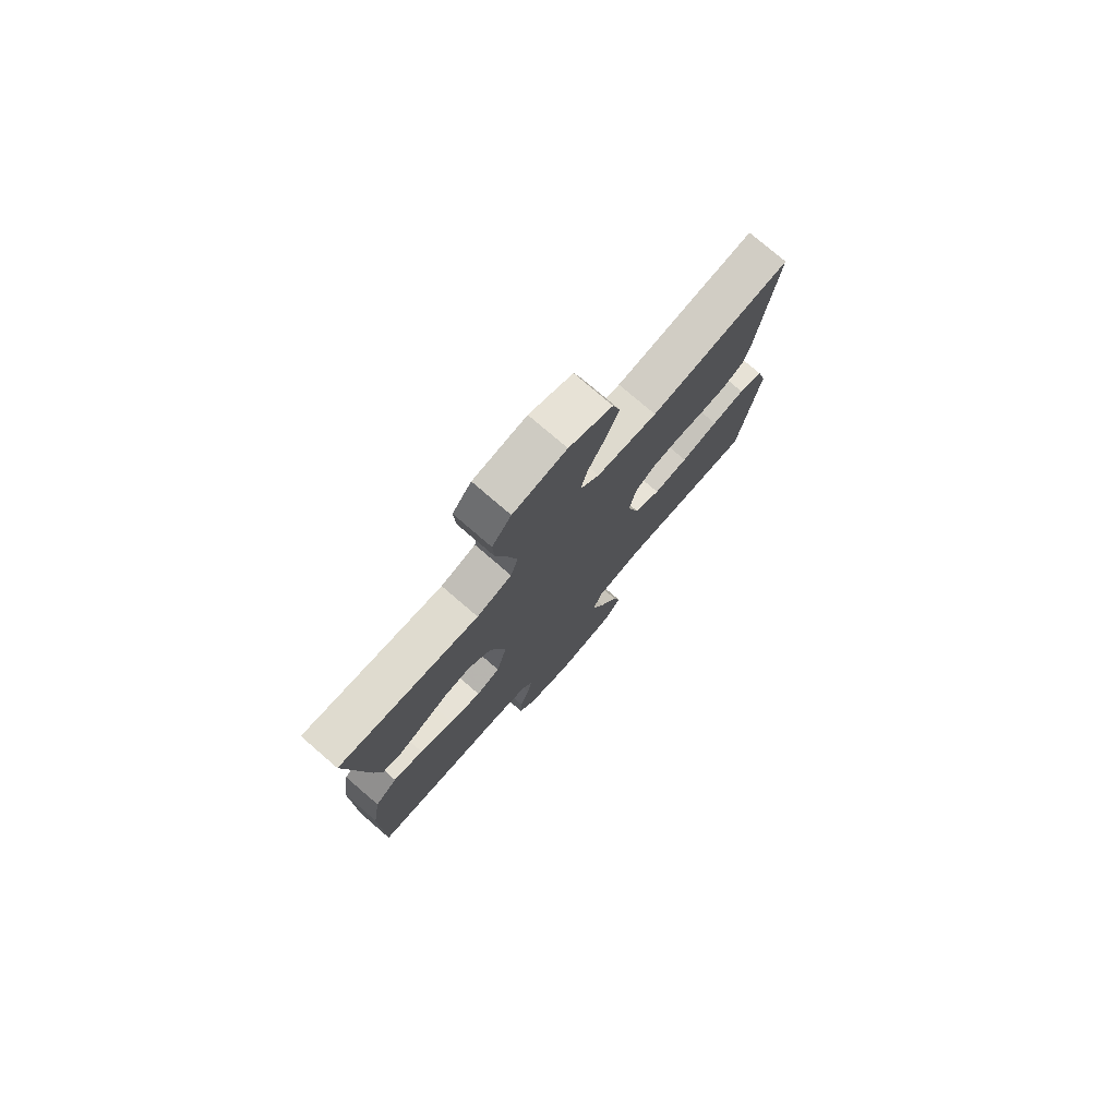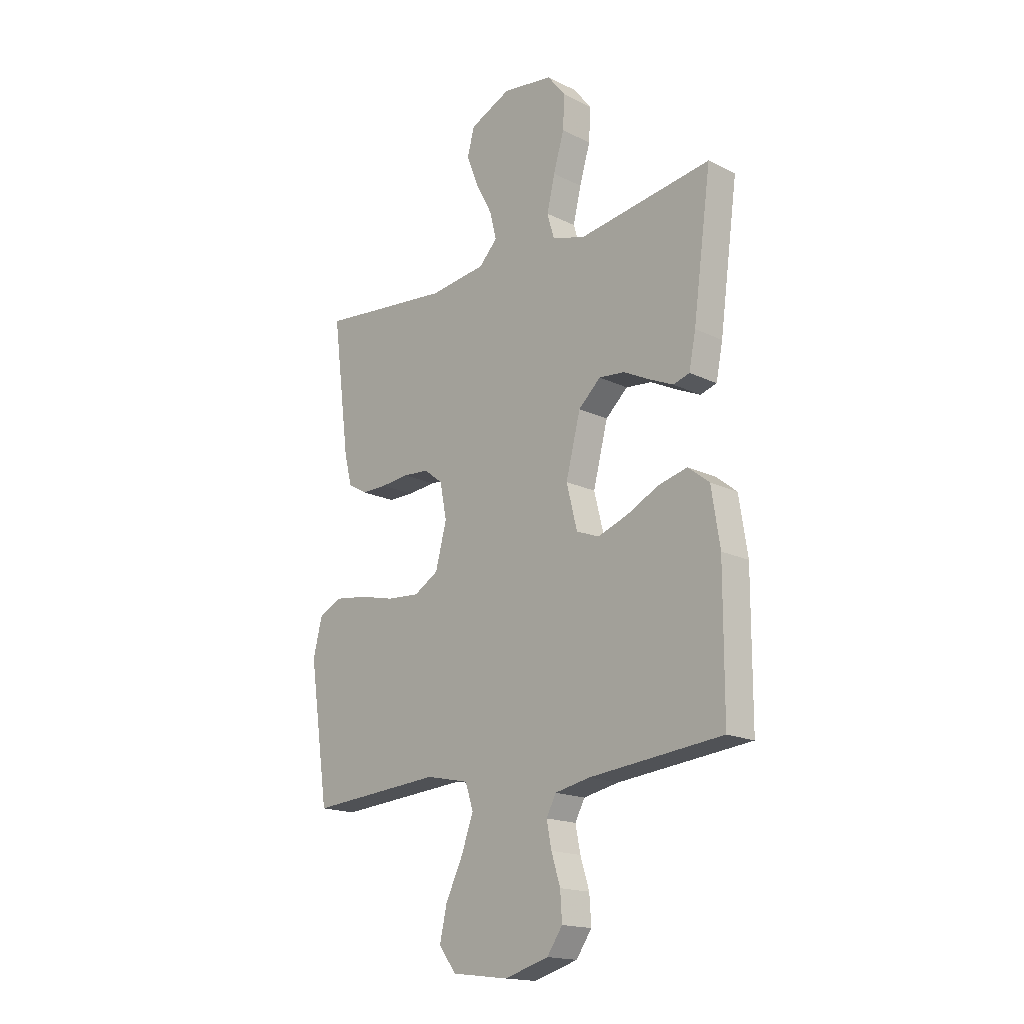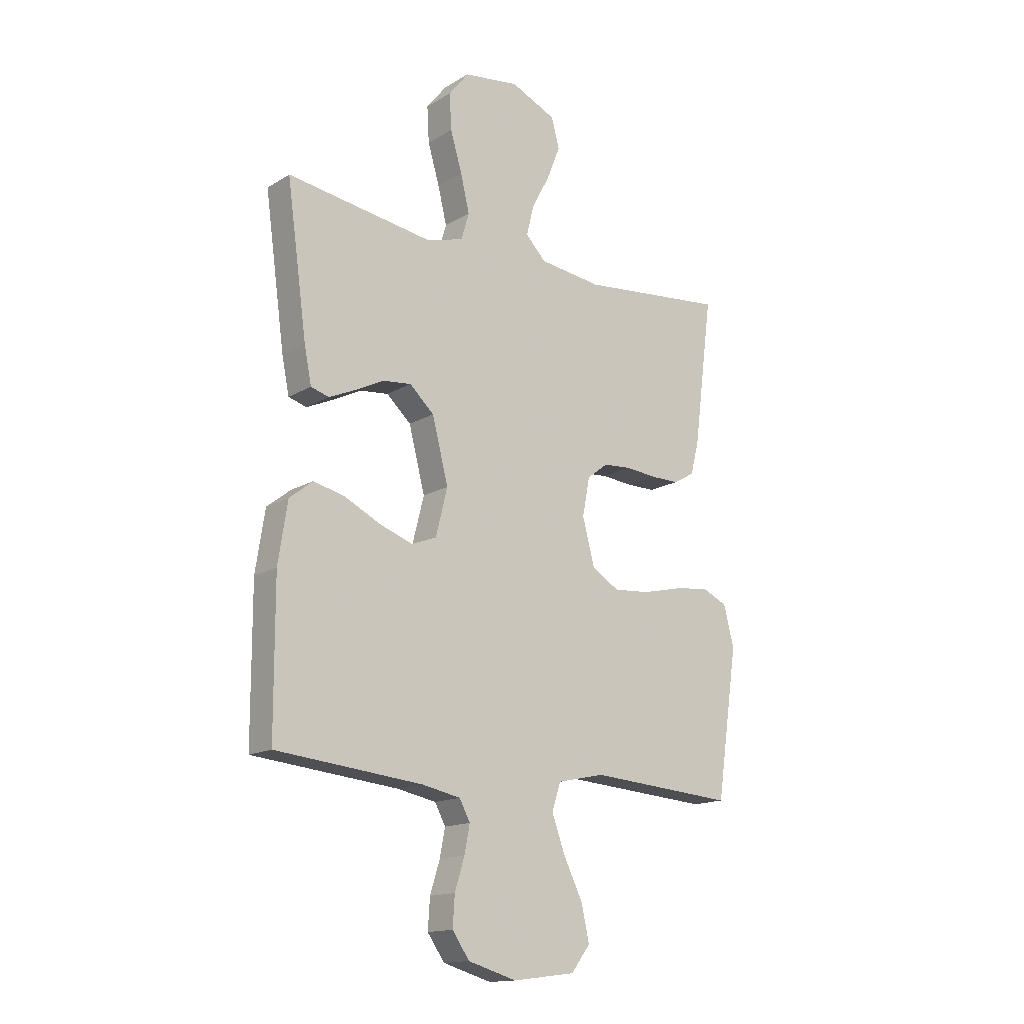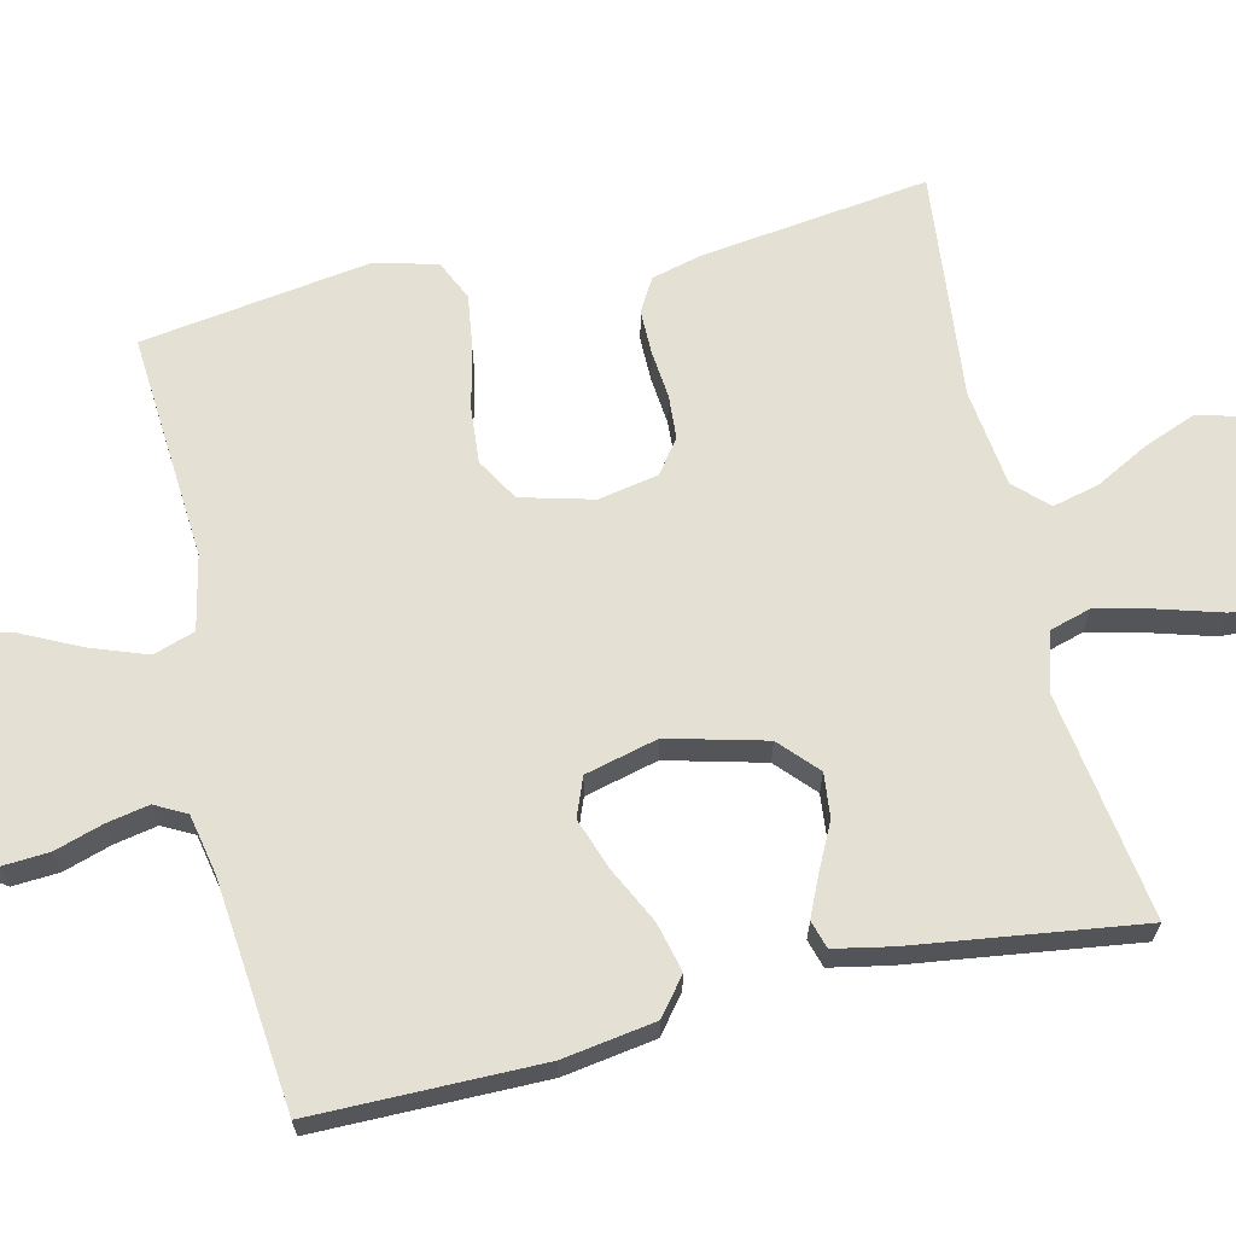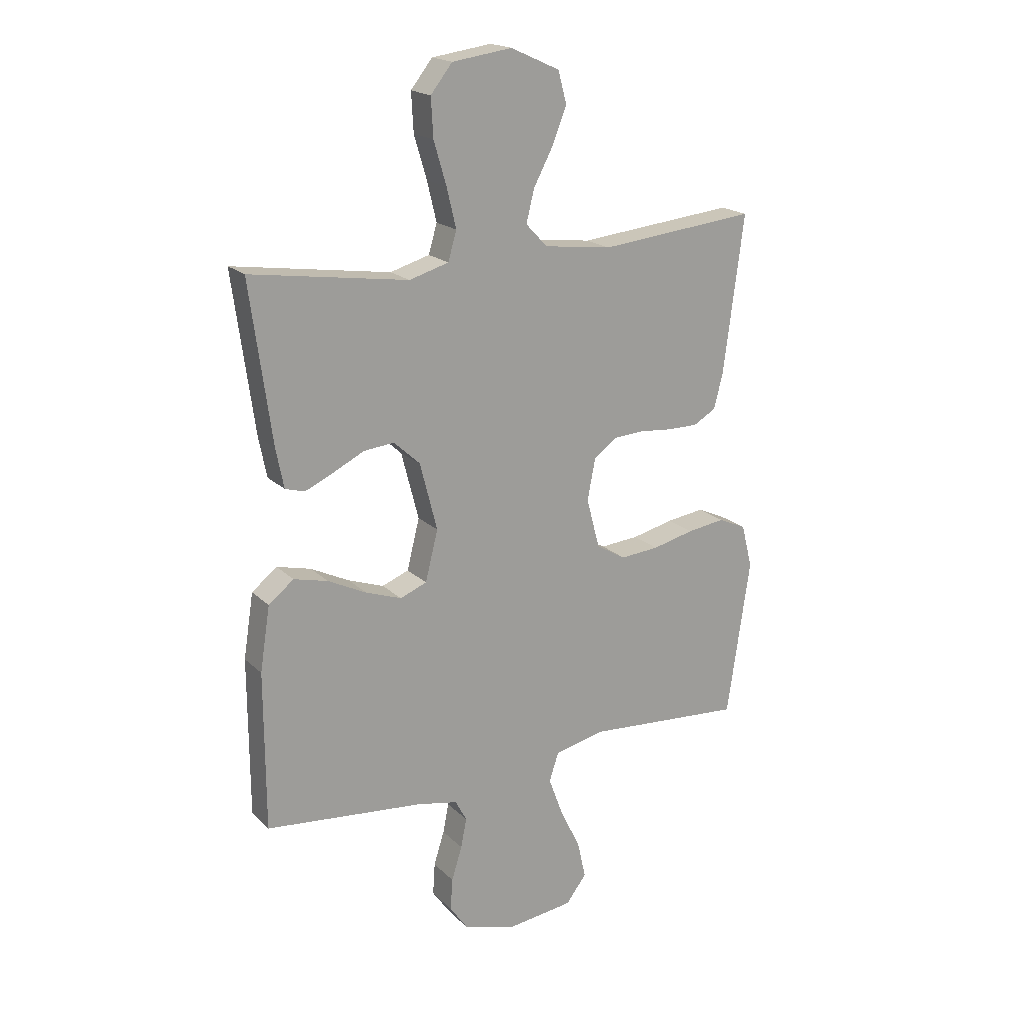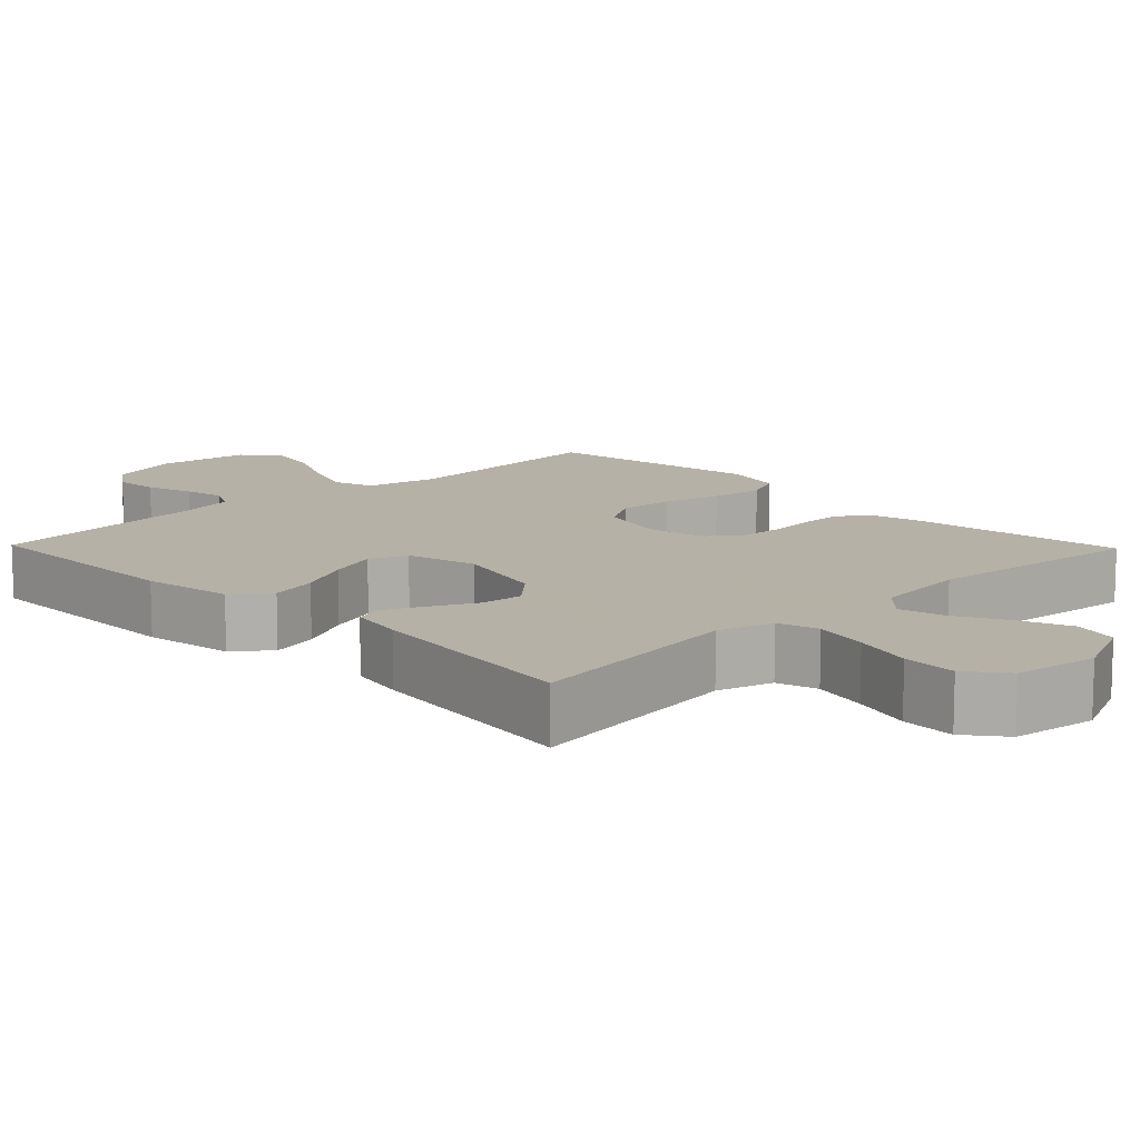
<metadata>
{"format":"obj","ext":"obj","renderer":"f3d","projection":"perspective","resolution":1024,"background":"white","views":[{"elev":77.4,"azim":-49.3,"up":"+Z"},{"elev":-17.3,"azim":-134.1,"up":"+Z"},{"elev":-15.3,"azim":-38.7,"up":"+Z"},{"elev":66.1,"azim":-103.2,"up":"+Y"},{"elev":19.1,"azim":-30.5,"up":"+Z"},{"elev":12.1,"azim":-44.1,"up":"+Y"}]}
</metadata>
<code>
v -0.5 0.07 -0.5
v -0.501 0.07 -0.2
v -0.482 0.07 -0.078
v -0.434 0.07 -0.04
v -0.369 0.07 -0.056
v -0.296 0.07 -0.092
v -0.228 0.07 -0.116
v -0.177 0.07 -0.096
v -0.153 0.07 0
v -0.186 0.07 0.128
v -0.236 0.07 0.174
v -0.294 0.07 0.168
v -0.354 0.07 0.138
v -0.407 0.07 0.114
v -0.444 0.07 0.125
v -0.459 0.07 0.2
v -0.5 0.07 0.5
v -0.2 0.07 0.456
v -0.125 0.07 0.478
v -0.109 0.07 0.533
v -0.127 0.07 0.608
v -0.151 0.07 0.689
v -0.155 0.07 0.762
v -0.114 0.07 0.814
v 0 0.07 0.83
v 0.093 0.07 0.788
v 0.109 0.07 0.728
v 0.082 0.07 0.659
v 0.045 0.07 0.589
v 0.03 0.07 0.528
v 0.071 0.07 0.485
v 0.2 0.07 0.469
v 0.5 0.07 0.5
v 0.461 0.07 0.2
v 0.444 0.07 0.134
v 0.401 0.07 0.109
v 0.343 0.07 0.109
v 0.279 0.07 0.115
v 0.221 0.07 0.111
v 0.178 0.07 0.078
v 0.163 0.07 0
v 0.188 0.07 -0.095
v 0.244 0.07 -0.128
v 0.318 0.07 -0.122
v 0.398 0.07 -0.103
v 0.47 0.07 -0.093
v 0.523 0.07 -0.117
v 0.544 0.07 -0.2
v 0.5 0.07 -0.5
v 0.2 0.07 -0.478
v 0.103 0.07 -0.499
v 0.085 0.07 -0.554
v 0.112 0.07 -0.628
v 0.151 0.07 -0.708
v 0.167 0.07 -0.78
v 0.128 0.07 -0.831
v 0 0.07 -0.847
v -0.099 0.07 -0.818
v -0.134 0.07 -0.768
v -0.13 0.07 -0.707
v -0.11 0.07 -0.643
v -0.099 0.07 -0.587
v -0.121 0.07 -0.546
v -0.2 0.07 -0.53
v -0.5 0 -0.5
v -0.501 0 -0.2
v -0.482 0 -0.078
v -0.434 0 -0.04
v -0.369 0 -0.056
v -0.296 0 -0.092
v -0.228 0 -0.116
v -0.177 0 -0.096
v -0.153 0 0
v -0.186 0 0.128
v -0.236 0 0.174
v -0.294 0 0.168
v -0.354 0 0.138
v -0.407 0 0.114
v -0.444 0 0.125
v -0.459 0 0.2
v -0.5 0 0.5
v -0.2 0 0.456
v -0.125 0 0.478
v -0.109 0 0.533
v -0.127 0 0.608
v -0.151 0 0.689
v -0.155 0 0.762
v -0.114 0 0.814
v 0 0 0.83
v 0.093 0 0.788
v 0.109 0 0.728
v 0.082 0 0.659
v 0.045 0 0.589
v 0.03 0 0.528
v 0.071 0 0.485
v 0.2 0 0.469
v 0.5 0 0.5
v 0.461 0 0.2
v 0.444 0 0.134
v 0.401 0 0.109
v 0.343 0 0.109
v 0.279 0 0.115
v 0.221 0 0.111
v 0.178 0 0.078
v 0.163 0 0
v 0.188 0 -0.095
v 0.244 0 -0.128
v 0.318 0 -0.122
v 0.398 0 -0.103
v 0.47 0 -0.093
v 0.523 0 -0.117
v 0.544 0 -0.2
v 0.5 0 -0.5
v 0.2 0 -0.478
v 0.103 0 -0.499
v 0.085 0 -0.554
v 0.112 0 -0.628
v 0.151 0 -0.708
v 0.167 0 -0.78
v 0.128 0 -0.831
v 0 0 -0.847
v -0.099 0 -0.818
v -0.134 0 -0.768
v -0.13 0 -0.707
v -0.11 0 -0.643
v -0.099 0 -0.587
v -0.121 0 -0.546
v -0.2 0 -0.53
f 58 59 60 61
f 58 61 62
f 57 58 62
f 56 57 62
f 53 54 55 56
f 52 53 56 62
f 51 52 62 63
f 47 48 49 50
f 44 45 46 47
f 43 44 47 50
f 42 43 50 51
f 35 36 37 38
f 35 38 39
f 32 33 34 35
f 31 32 35 39
f 30 31 39 40
f 26 27 28 29
f 26 29 30
f 25 26 30
f 24 25 30
f 21 22 23 24
f 20 21 24 30
f 19 20 30 40
f 15 16 17 18
f 12 13 14 15
f 12 15 18 19
f 3 4 5 6
f 3 6 7
f 64 1 2 3
f 64 3 7
f 63 64 7 8
f 41 42 51 63
f 41 63 8 9
f 40 41 9 10
f 19 40 10 11
f 11 12 19
f 125 124 123 122
f 126 125 122
f 126 122 121
f 126 121 120
f 120 119 118 117
f 126 120 117 116
f 127 126 116 115
f 114 113 112 111
f 111 110 109 108
f 114 111 108 107
f 115 114 107 106
f 102 101 100 99
f 103 102 99
f 99 98 97 96
f 103 99 96 95
f 104 103 95 94
f 93 92 91 90
f 94 93 90
f 94 90 89
f 94 89 88
f 88 87 86 85
f 94 88 85 84
f 104 94 84 83
f 82 81 80 79
f 79 78 77 76
f 83 82 79 76
f 70 69 68 67
f 71 70 67
f 67 66 65 128
f 71 67 128
f 72 71 128 127
f 127 115 106 105
f 73 72 127 105
f 74 73 105 104
f 75 74 104 83
f 83 76 75
f 1 65 66 2
f 2 66 67 3
f 3 67 68 4
f 4 68 69 5
f 5 69 70 6
f 6 70 71 7
f 7 71 72 8
f 8 72 73 9
f 9 73 74 10
f 10 74 75 11
f 11 75 76 12
f 12 76 77 13
f 13 77 78 14
f 14 78 79 15
f 15 79 80 16
f 16 80 81 17
f 17 81 82 18
f 18 82 83 19
f 19 83 84 20
f 20 84 85 21
f 21 85 86 22
f 22 86 87 23
f 23 87 88 24
f 24 88 89 25
f 25 89 90 26
f 26 90 91 27
f 27 91 92 28
f 28 92 93 29
f 29 93 94 30
f 30 94 95 31
f 31 95 96 32
f 32 96 97 33
f 33 97 98 34
f 34 98 99 35
f 35 99 100 36
f 36 100 101 37
f 37 101 102 38
f 38 102 103 39
f 39 103 104 40
f 40 104 105 41
f 41 105 106 42
f 42 106 107 43
f 43 107 108 44
f 44 108 109 45
f 45 109 110 46
f 46 110 111 47
f 47 111 112 48
f 48 112 113 49
f 49 113 114 50
f 50 114 115 51
f 51 115 116 52
f 52 116 117 53
f 53 117 118 54
f 54 118 119 55
f 55 119 120 56
f 56 120 121 57
f 57 121 122 58
f 58 122 123 59
f 59 123 124 60
f 60 124 125 61
f 61 125 126 62
f 62 126 127 63
f 63 127 128 64
f 64 128 65 1

</code>
